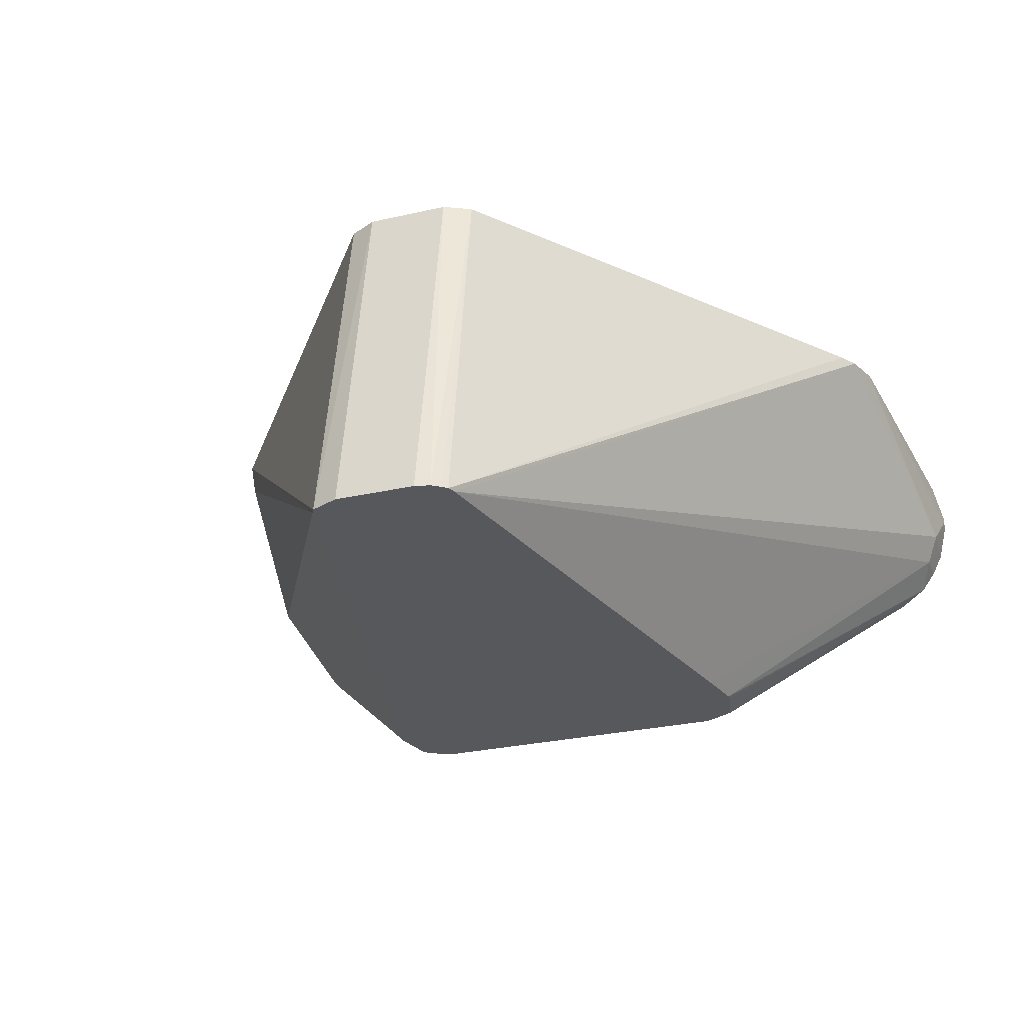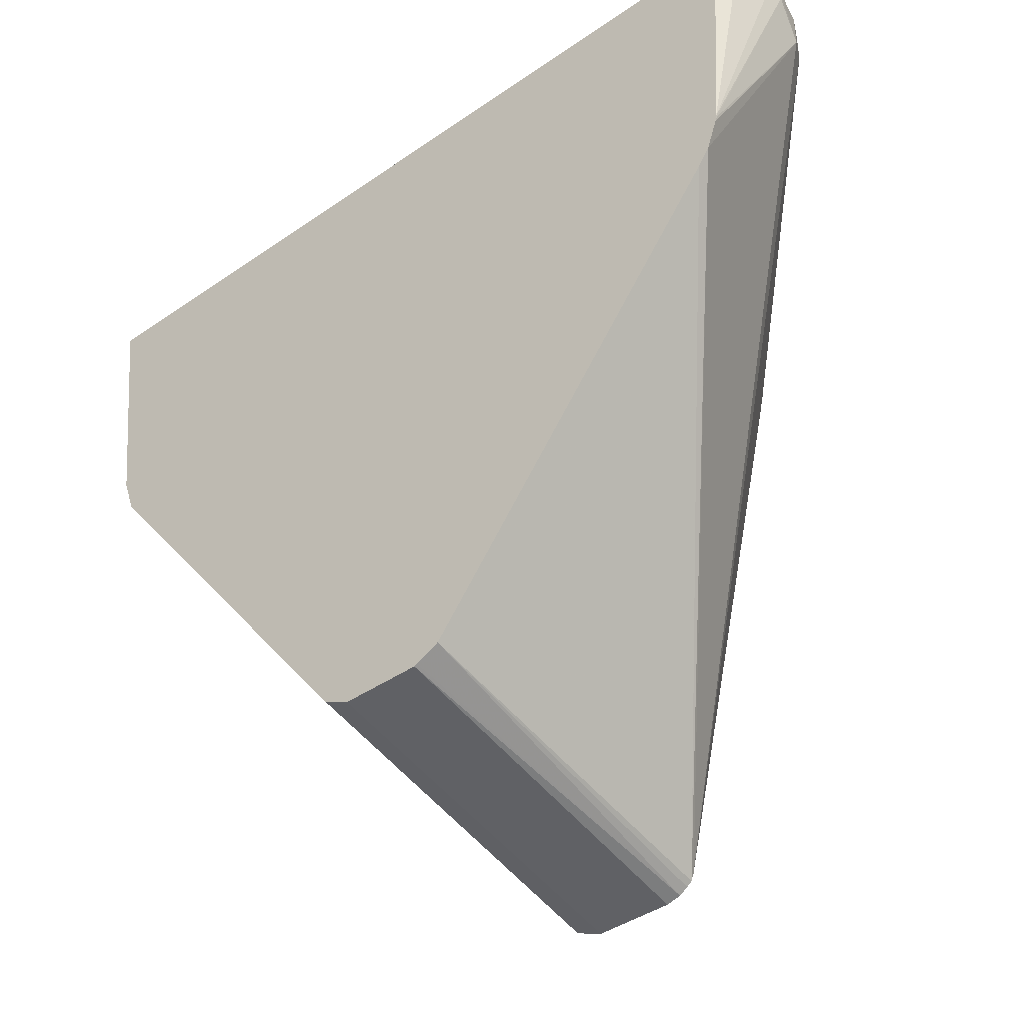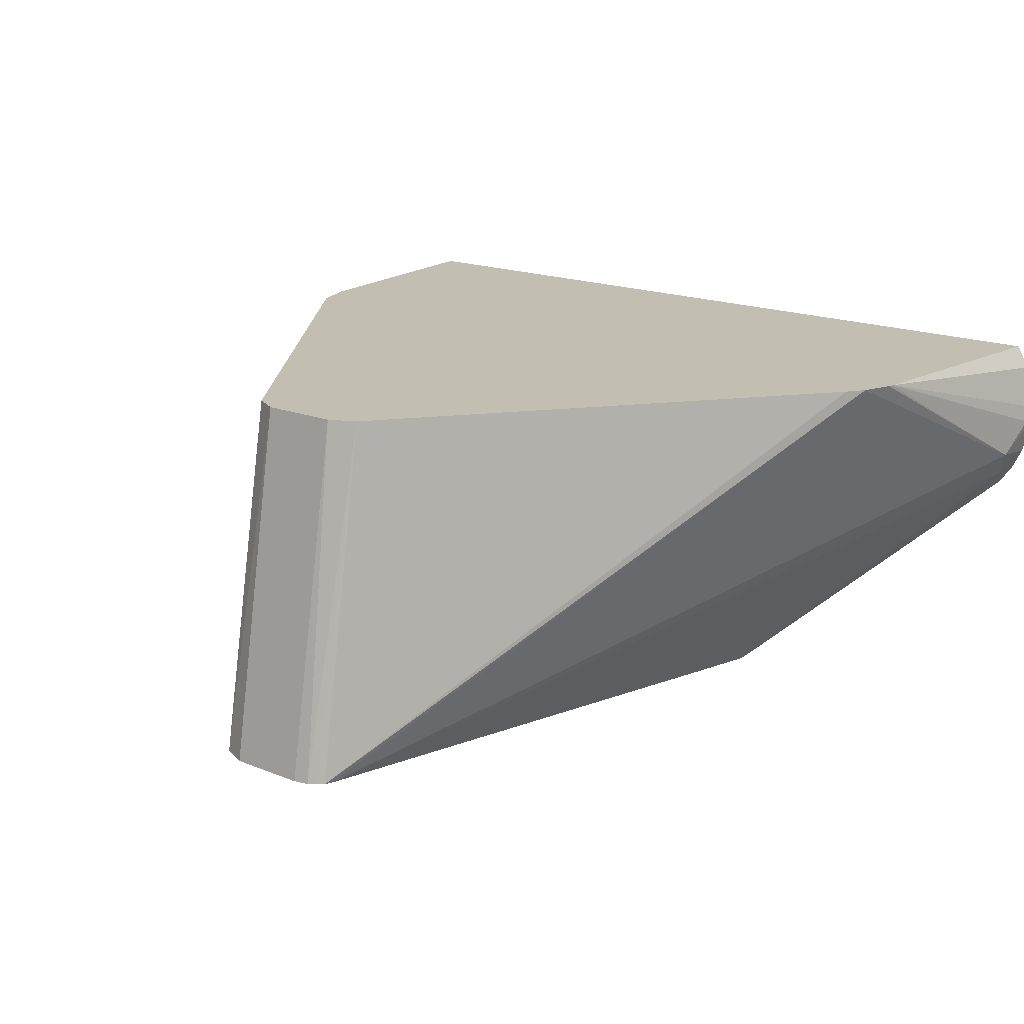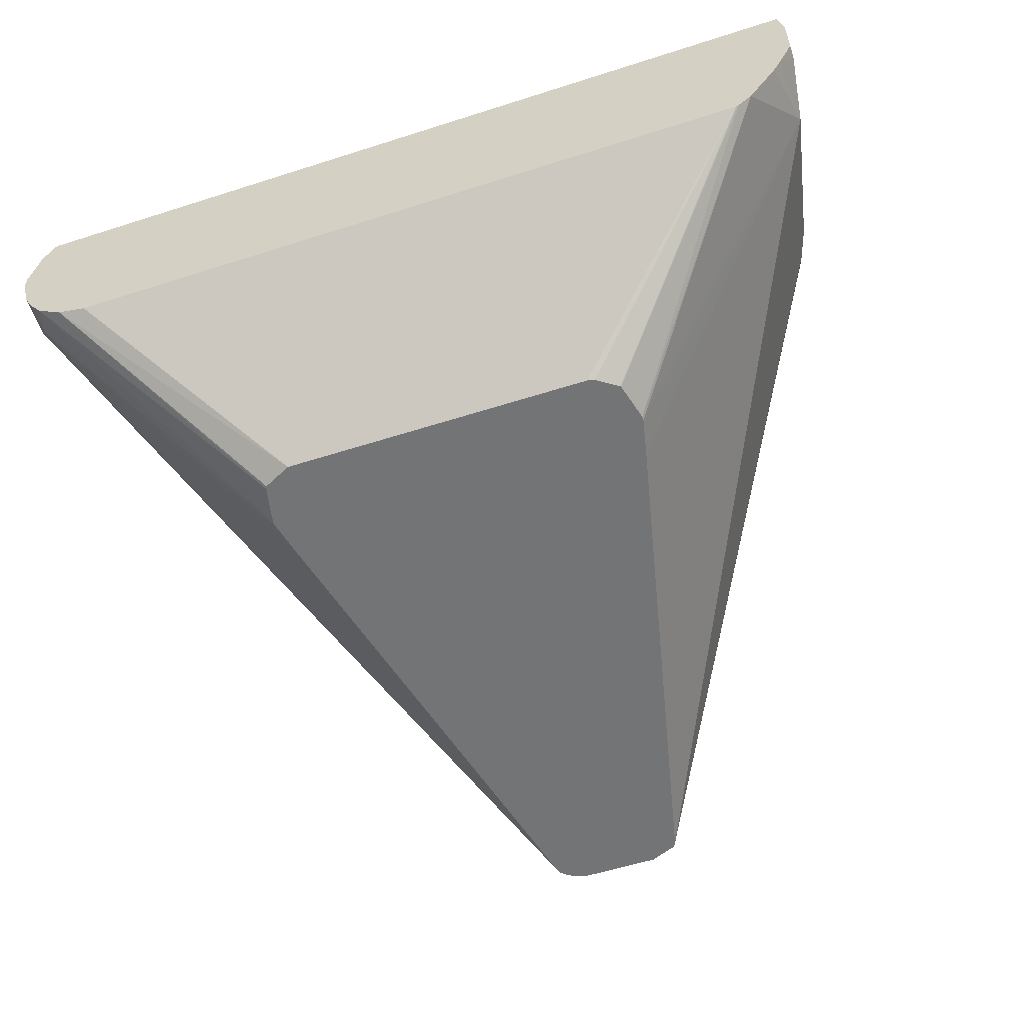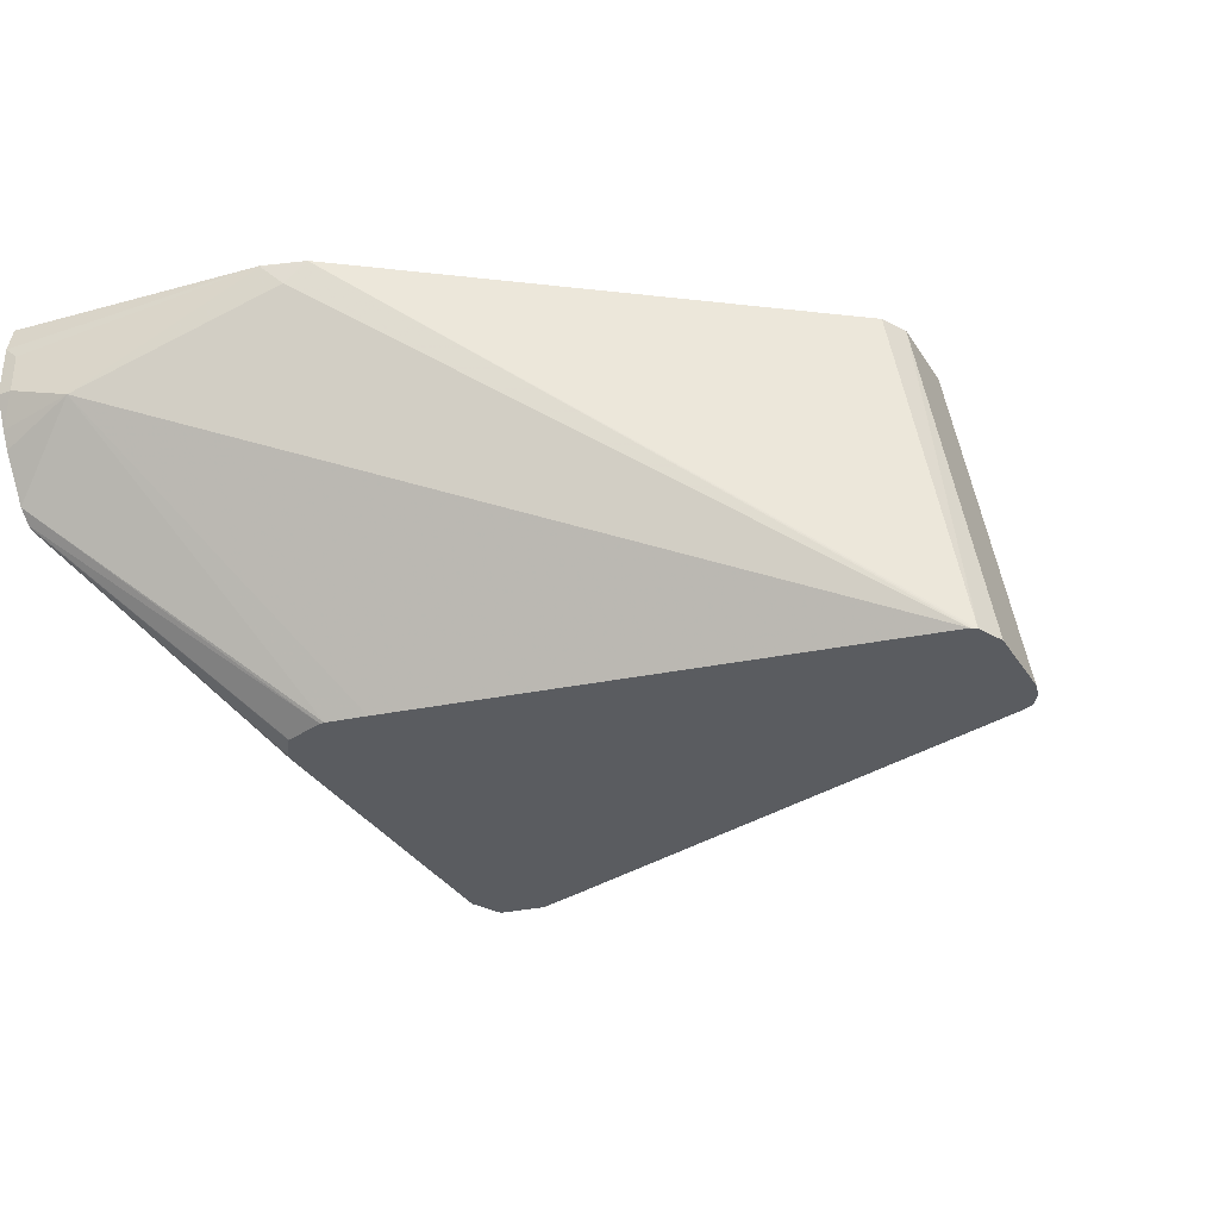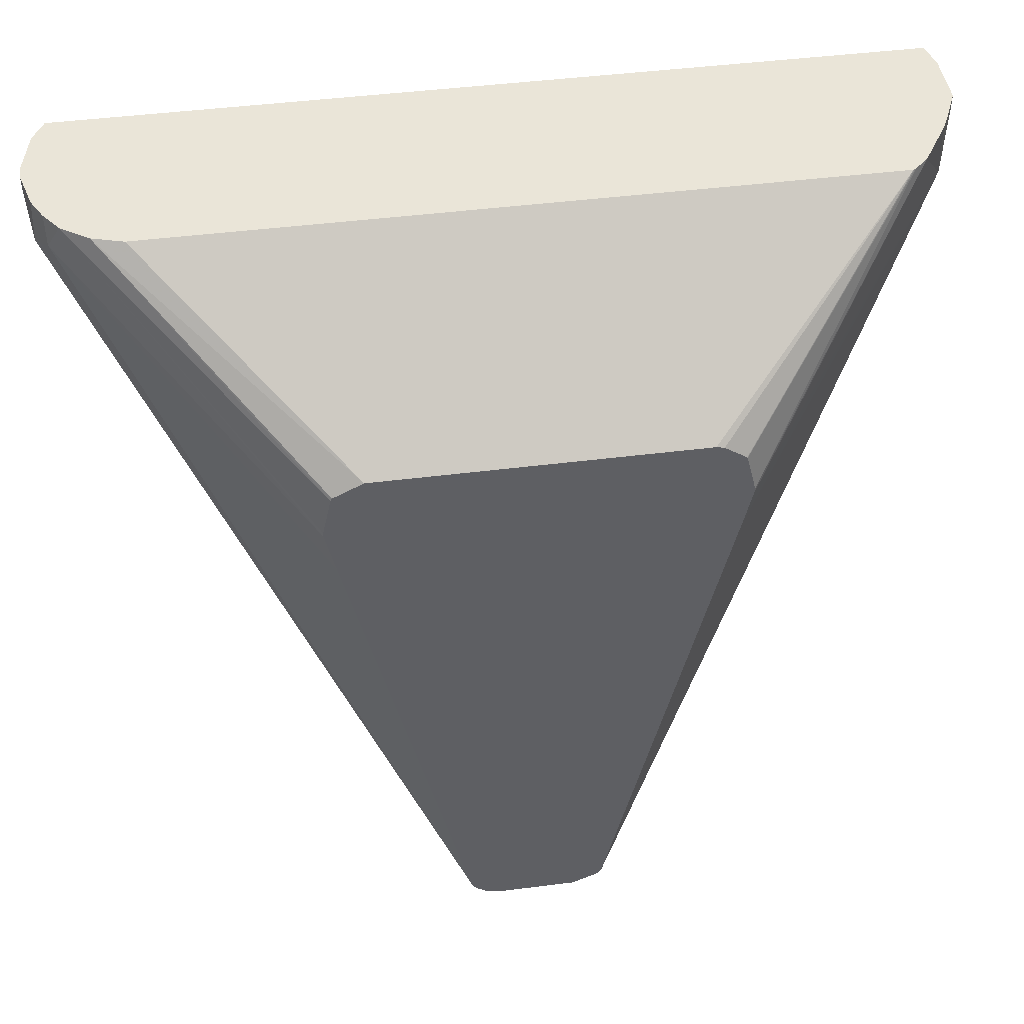
<metadata>
{"format":"obj","ext":"obj","renderer":"f3d","projection":"perspective","resolution":1024,"background":"white","views":[{"elev":-28.4,"azim":-161.0,"up":"+Y"},{"elev":-42.5,"azim":-140.5,"up":"+Z"},{"elev":17.1,"azim":-140.8,"up":"+Y"},{"elev":-56.1,"azim":18.6,"up":"+Y"},{"elev":-34.1,"azim":118.2,"up":"+Y"},{"elev":45.2,"azim":-8.4,"up":"+Z"}]}
</metadata>
<code>
v -0.008977 -0.02792 0.09387
v -0.01236 -0.02792 0.09471
v -0.008977 0.05424 0.1078
v 0.008977 -0.02792 0.09387
v -0.01432 -0.02792 0.09605
v -0.01496 0.05424 0.1108
v -0.009654 0.05424 0.1081
v 0.008977 0.05424 0.1078
v 0.01523 -0.02792 0.09651
v -0.0155 -0.02792 0.09707
v -0.08451 0.05424 0.203
v 0.00919 0.05424 0.1079
v 0.01496 0.05424 0.1108
v 0.08654 0.05424 0.2063
v 0.01563 -0.02792 0.09719
v -0.01617 -0.02792 0.09884
v -0.08718 0.05424 0.207
v 0.08983 0.05424 0.2156
v 0.08983 0.0539 0.2156
v 0.08758 0.04941 0.2111
v 0.01596 -0.02792 0.09782
v -0.04266 -0.02792 0.2135
v -0.09432 0.02246 0.265
v -0.09732 0.02845 0.262
v -0.0895 0.05424 0.2139
v 0.09745 0.05424 0.2727
v 0.09882 0.04806 0.2727
v 0.09882 0.04492 0.2695
v 0.09882 0.03593 0.2695
v 0.09656 0.03144 0.256
v 0.04291 -0.02792 0.2146
v -0.04312 -0.02792 0.2156
v -0.0449 -0.02792 0.2236
v -0.0911 0.01799 0.2727
v -0.09432 0.02246 0.2727
v -0.09523 0.02425 0.2727
v -0.09673 0.02728 0.2727
v -0.09882 0.03593 0.2727
v -0.09882 0.03593 0.2695
v -0.08983 0.0539 0.2156
v -0.08983 0.05424 0.2156
v -0.09366 0.05424 0.2727
v 0.09882 0.03593 0.2727
v 0.09569 0.02889 0.2727
v 0.09374 0.025 0.2727
v 0.08725 0.01482 0.2727
v 0.0449 -0.02792 0.2236
v -0.0449 -0.02792 0.2246
v -0.04291 -0.02792 0.2336
v -0.08507 0.01374 0.2727
v -0.09882 0.03908 0.2727
v -0.09656 0.04919 0.2727
v 0.08422 0.01214 0.2727
v 0.0449 -0.02792 0.2246
v -0.04258 -0.02792 0.2342
v -0.07816 0.01167 0.2727
v -0.04049 -0.02792 0.2353
v -0.03593 -0.02792 0.2376
v 0.08391 0.01191 0.2727
v 0.0427 -0.02792 0.2336
v 0.08354 0.01167 0.2727
v 0.03593 -0.02792 0.2376
v 0.04264 -0.02792 0.2337
v 0.03767 -0.02792 0.2372
v 0.04256 -0.02792 0.2338
f 26 46 45
f 26 51 38
f 26 38 37
f 26 37 36
f 26 36 35
f 26 53 46
f 26 34 50
f 26 50 56
f 26 56 61
f 26 59 53
f 26 52 51
f 26 35 34
f 26 61 59
f 23 34 35
f 25 40 41
f 24 40 25
f 24 39 40
f 24 38 39
f 24 37 38
f 24 36 37
f 23 36 24
f 23 35 36
f 23 33 34
f 23 32 33
f 22 32 23
f 21 30 31
f 26 45 44
f 20 30 21
f 26 42 52
f 26 44 43
f 50 58 56
f 27 43 29
f 19 30 20
f 61 62 64
f 59 63 60
f 59 61 63
f 56 62 61
f 56 58 62
f 53 60 54
f 53 59 60
f 50 57 58
f 50 55 57
f 49 55 50
f 46 54 47
f 46 53 54
f 26 43 27
f 41 52 42
f 39 41 40
f 39 51 41
f 38 51 39
f 34 49 50
f 34 48 49
f 33 48 34
f 30 47 31
f 30 46 47
f 30 45 46
f 30 44 45
f 29 44 30
f 29 43 44
f 27 29 28
f 41 51 52
f 19 29 30
f 1 62 58
f 18 28 29
f 2 6 7
f 2 5 6
f 1 5 2
f 1 10 5
f 1 16 10
f 1 22 16
f 1 32 22
f 1 33 32
f 1 48 33
f 1 49 48
f 1 55 49
f 1 57 55
f 1 58 57
f 2 7 3
f 1 64 62
f 1 63 65
f 1 60 63
f 1 54 60
f 1 47 54
f 1 31 47
f 1 21 31
f 1 15 21
f 1 9 15
f 1 4 9
f 1 8 4
f 1 3 8
f 1 2 3
f 61 64 65
f 1 65 64
f 18 29 19
f 3 7 6
f 3 11 17
f 18 27 28
f 18 26 27
f 17 24 25
f 16 24 17
f 16 23 24
f 16 22 23
f 14 21 15
f 14 20 21
f 14 19 20
f 14 18 19
f 10 17 11
f 10 16 17
f 9 14 15
f 3 6 11
f 9 13 14
f 8 12 9
f 6 10 11
f 5 10 6
f 4 8 9
f 3 12 8
f 3 13 12
f 3 14 13
f 3 18 14
f 3 26 18
f 3 42 26
f 3 41 42
f 3 25 41
f 3 17 25
f 9 12 13
f 61 65 63

</code>
